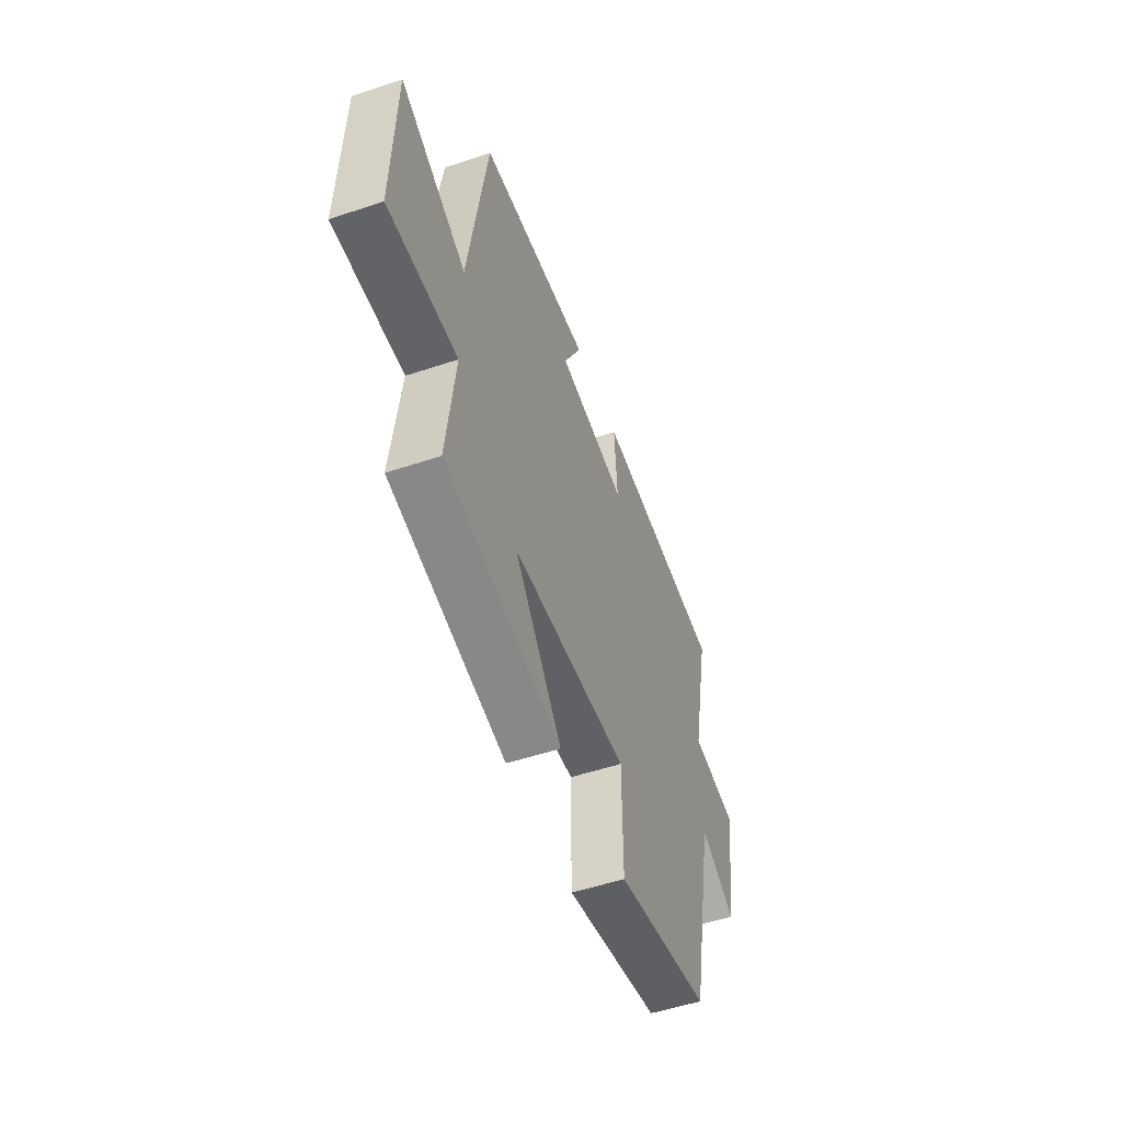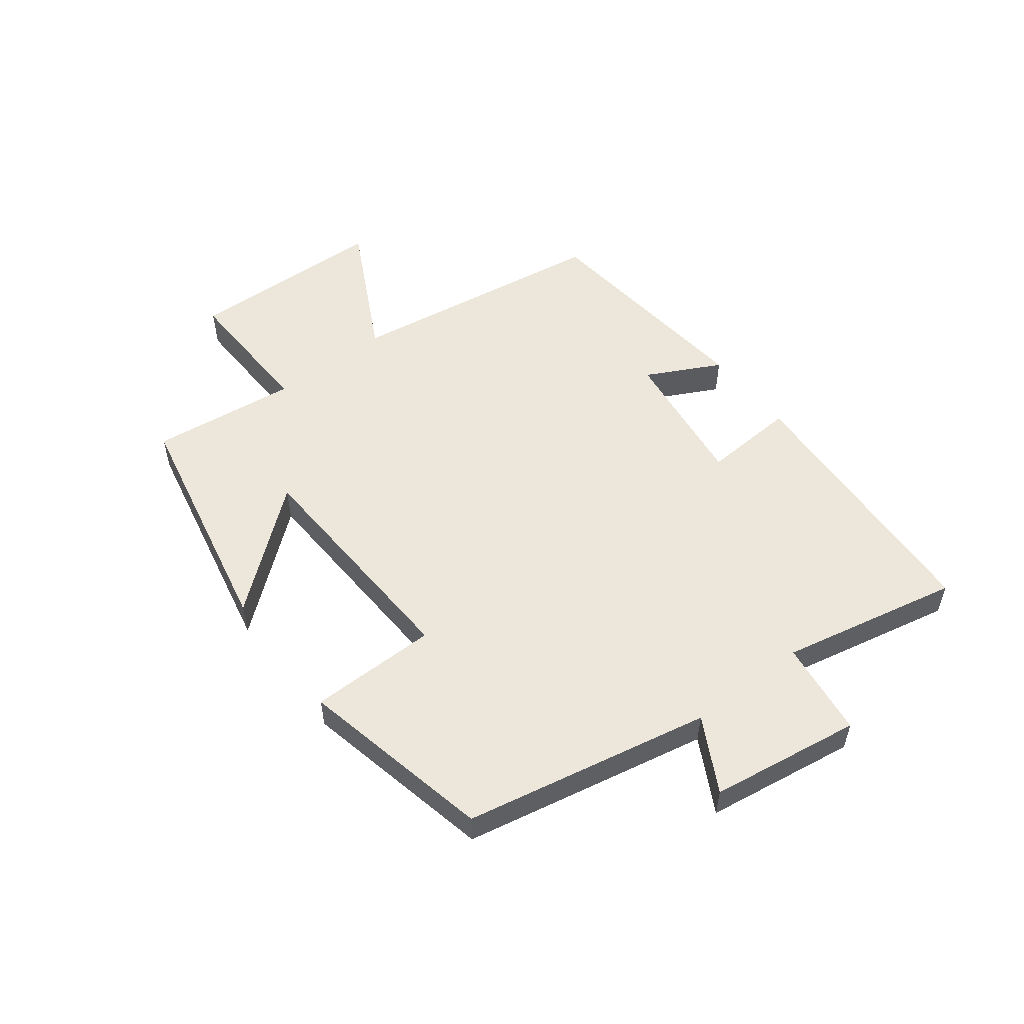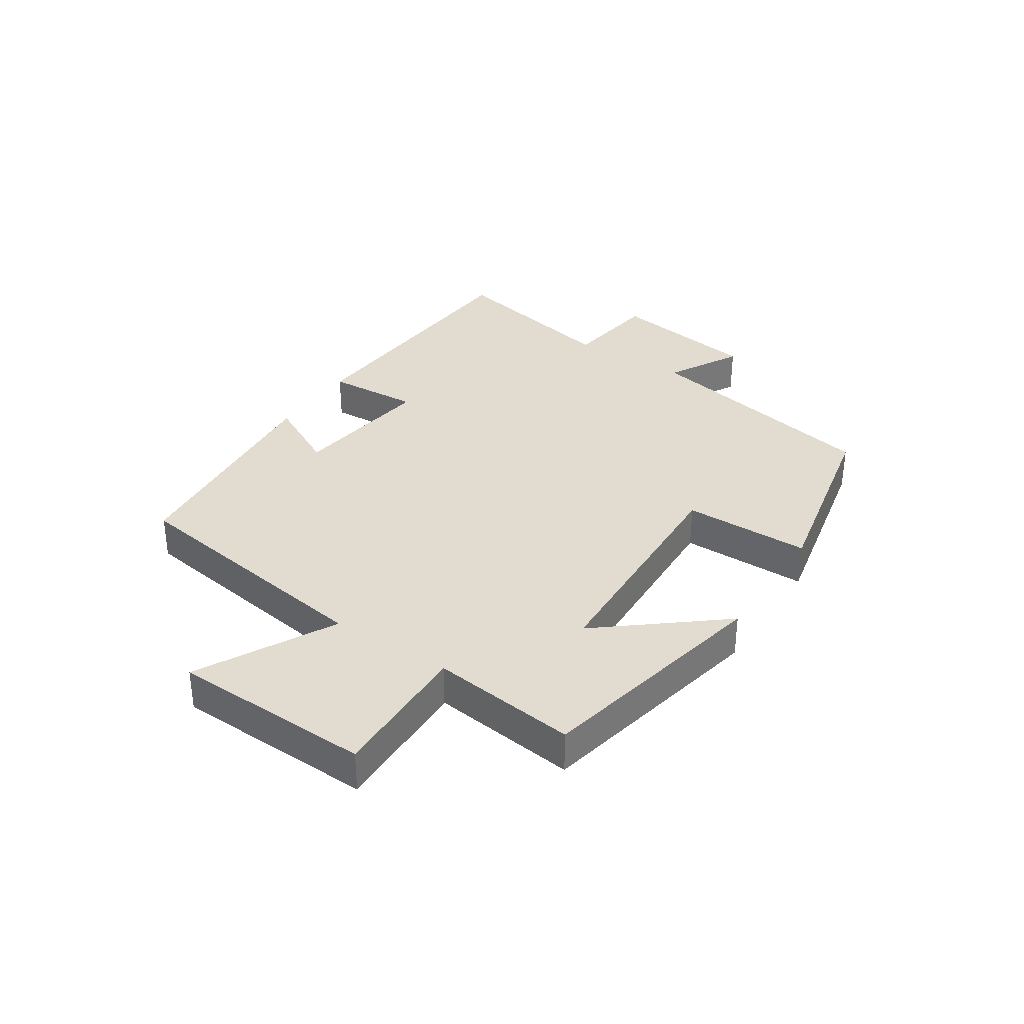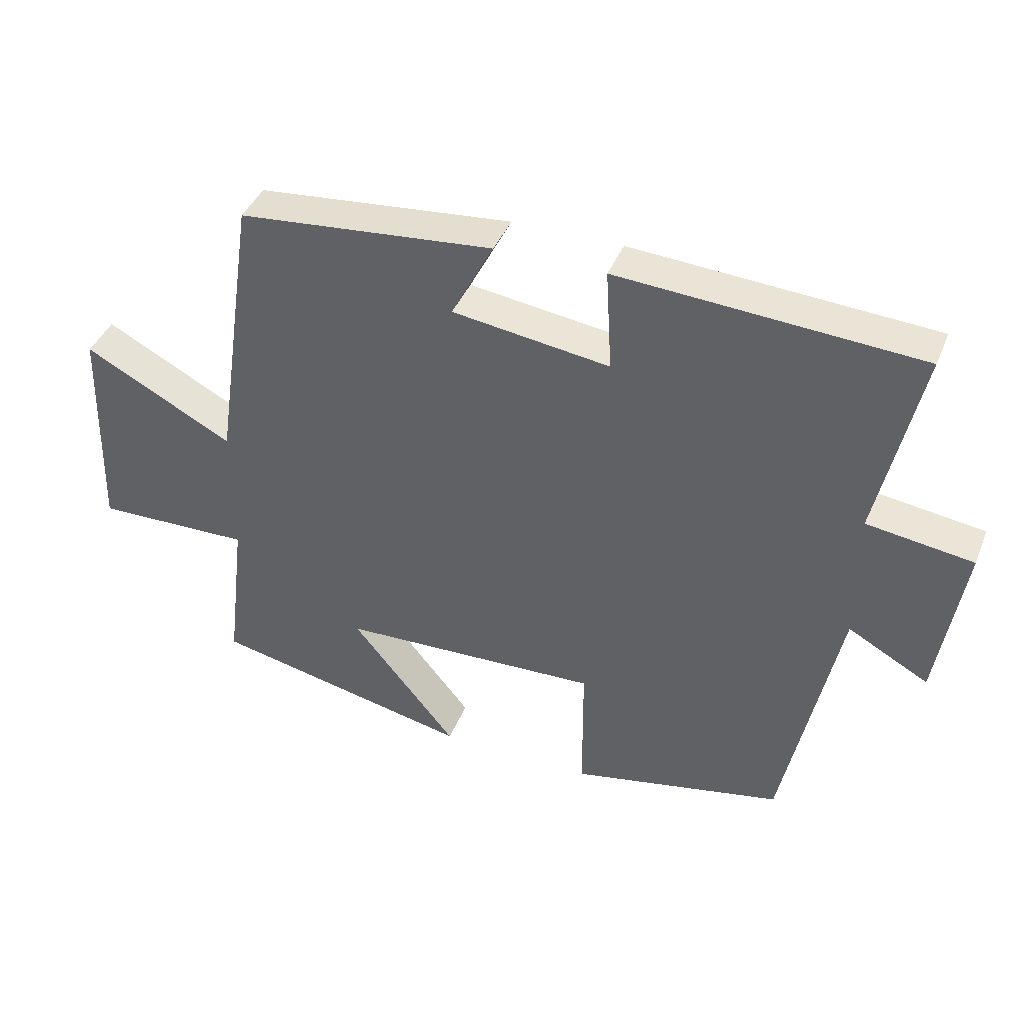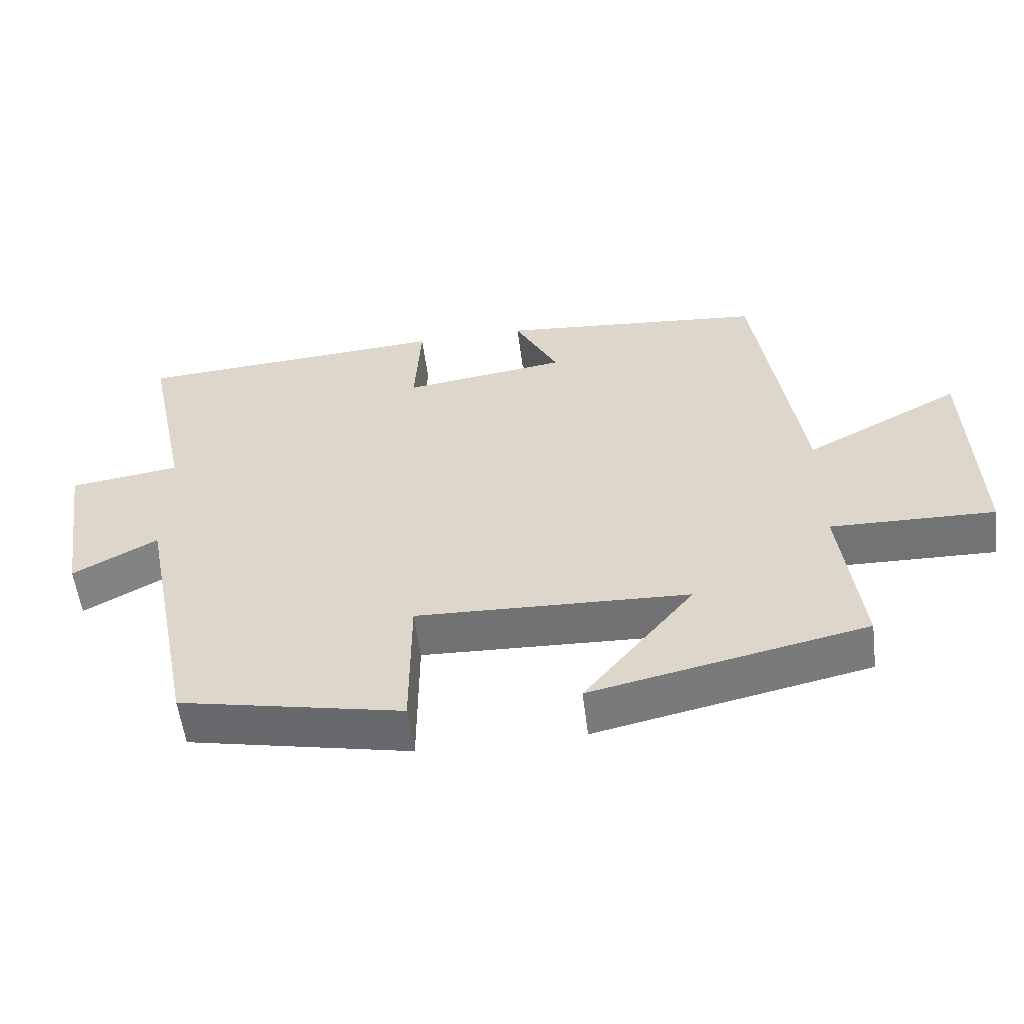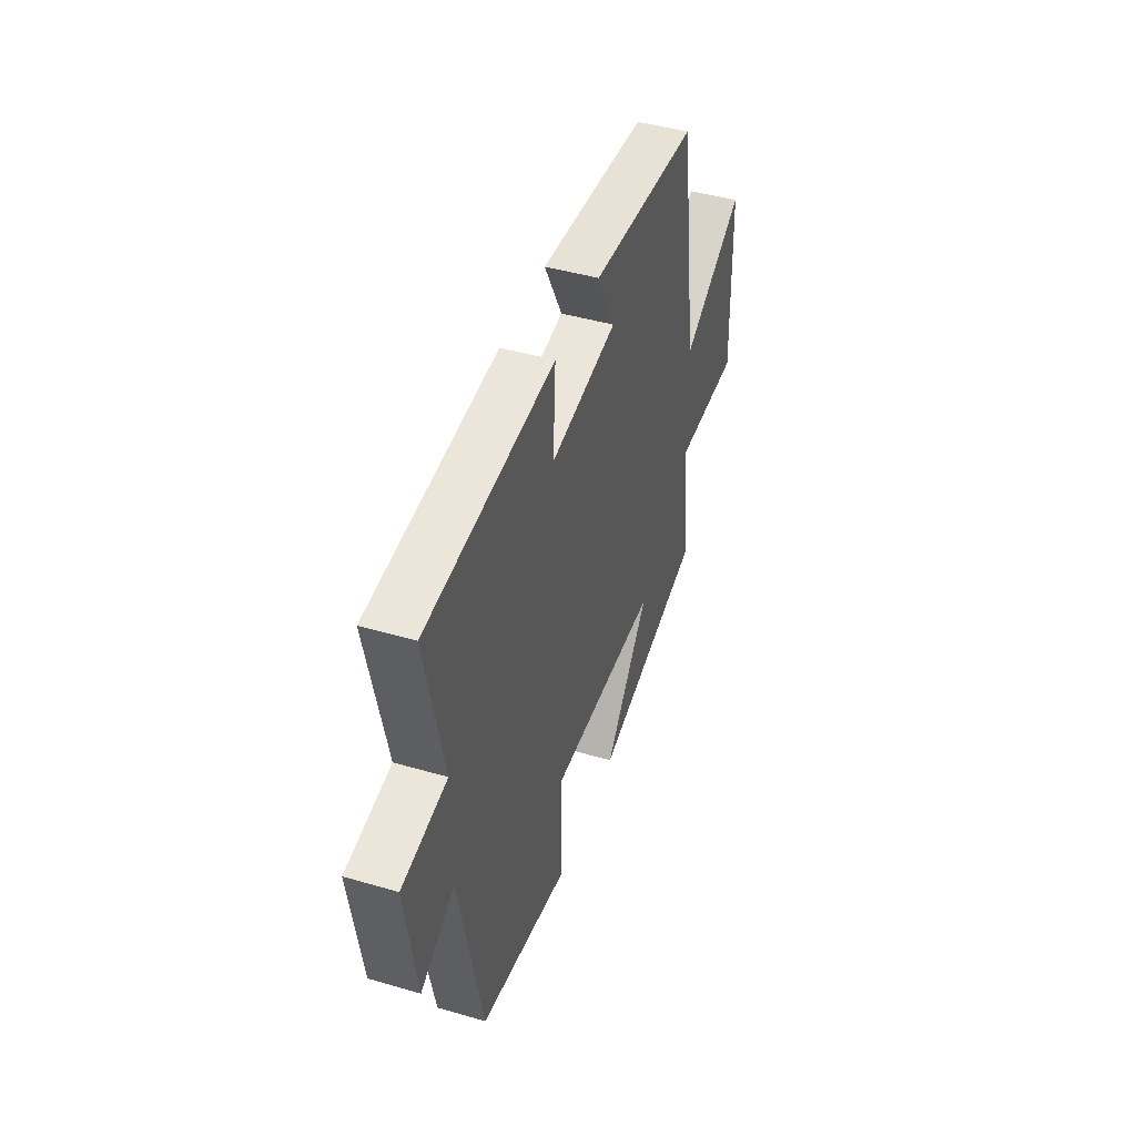
<metadata>
{"format":"obj","ext":"obj","renderer":"f3d","projection":"perspective","resolution":1024,"background":"white","views":[{"elev":-52.2,"azim":109.9,"up":"+Z"},{"elev":53.3,"azim":-127.7,"up":"+Y"},{"elev":34.3,"azim":123.3,"up":"+Y"},{"elev":41.2,"azim":-159.0,"up":"+Z"},{"elev":-56.2,"azim":7.2,"up":"+Z"},{"elev":45.0,"azim":-71.3,"up":"+Z"}]}
</metadata>
<code>
v 0.529 0.07 -0.417
v 0.136 0.07 -0.5
v 0.295 0.07 -0.305
v -0.097 0.07 -0.289
v -0.098 0.07 -0.5
v -0.418 0.07 -0.433
v -0.5 0.07 -0.028
v -0.621 0.07 -0.094
v -0.659 0.07 0.154
v -0.5 0.07 0.176
v -0.563 0.07 0.471
v -0.112 0.07 0.5
v -0.121 0.07 0.346
v 0.115 0.07 0.378
v 0.052 0.07 0.5
v 0.435 0.07 0.463
v 0.5 0.07 0.03
v 0.725 0.07 0.148
v 0.735 0.07 -0.182
v 0.5 0.07 -0.176
v 0.529 0 -0.417
v 0.136 0 -0.5
v 0.295 0 -0.305
v -0.097 0 -0.289
v -0.098 0 -0.5
v -0.418 0 -0.433
v -0.5 0 -0.028
v -0.621 0 -0.094
v -0.659 0 0.154
v -0.5 0 0.176
v -0.563 0 0.471
v -0.112 0 0.5
v -0.121 0 0.346
v 0.115 0 0.378
v 0.052 0 0.5
v 0.435 0 0.463
v 0.5 0 0.03
v 0.725 0 0.148
v 0.735 0 -0.182
v 0.5 0 -0.176
f 17 18 19 20
f 15 16 17 20
f 14 15 20 1
f 13 14 1
f 10 11 12 13
f 10 13 1
f 7 8 9 10
f 4 5 6 7
f 3 4 7 10
f 1 2 3
f 1 3 10
f 40 39 38 37
f 40 37 36 35
f 21 40 35 34
f 21 34 33
f 33 32 31 30
f 21 33 30
f 30 29 28 27
f 27 26 25 24
f 30 27 24 23
f 23 22 21
f 30 23 21
f 1 21 22 2
f 2 22 23 3
f 3 23 24 4
f 4 24 25 5
f 5 25 26 6
f 6 26 27 7
f 7 27 28 8
f 8 28 29 9
f 9 29 30 10
f 10 30 31 11
f 11 31 32 12
f 12 32 33 13
f 13 33 34 14
f 14 34 35 15
f 15 35 36 16
f 16 36 37 17
f 17 37 38 18
f 18 38 39 19
f 19 39 40 20
f 20 40 21 1

</code>
